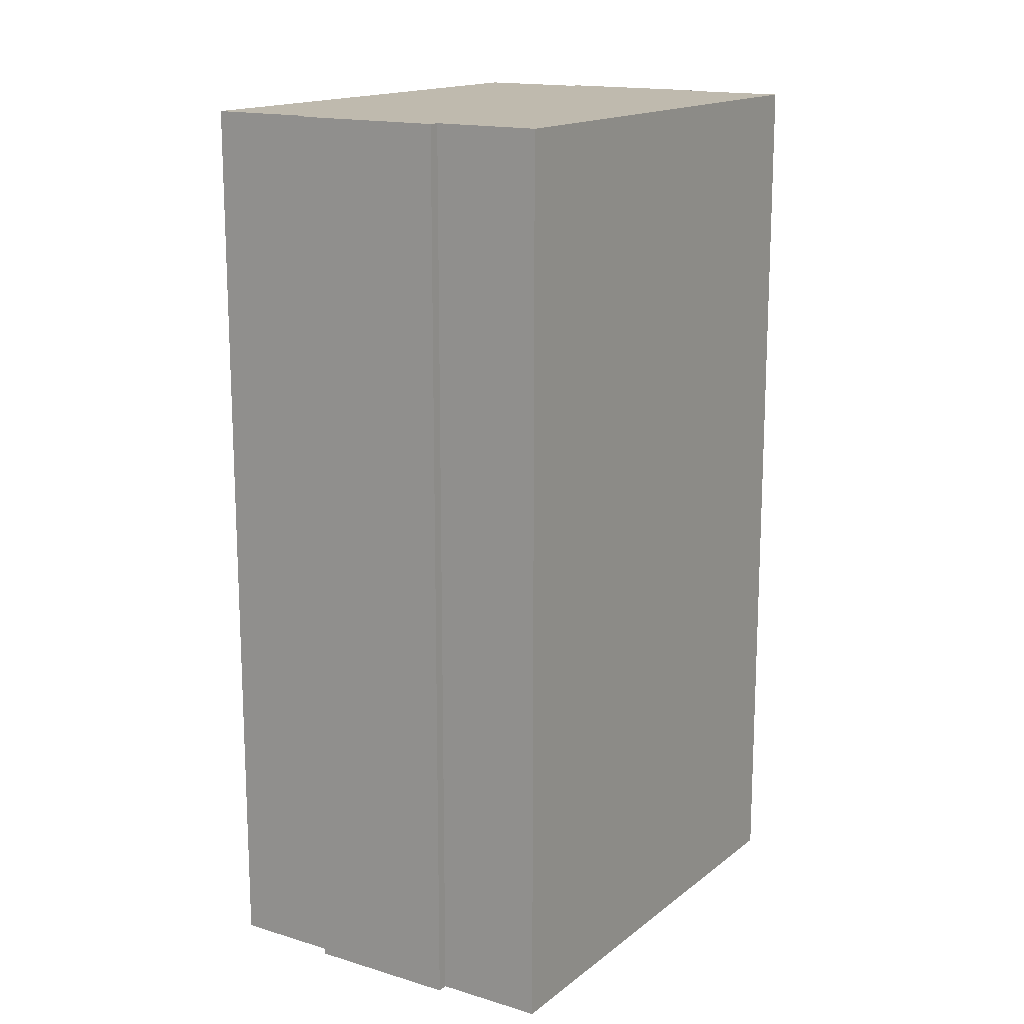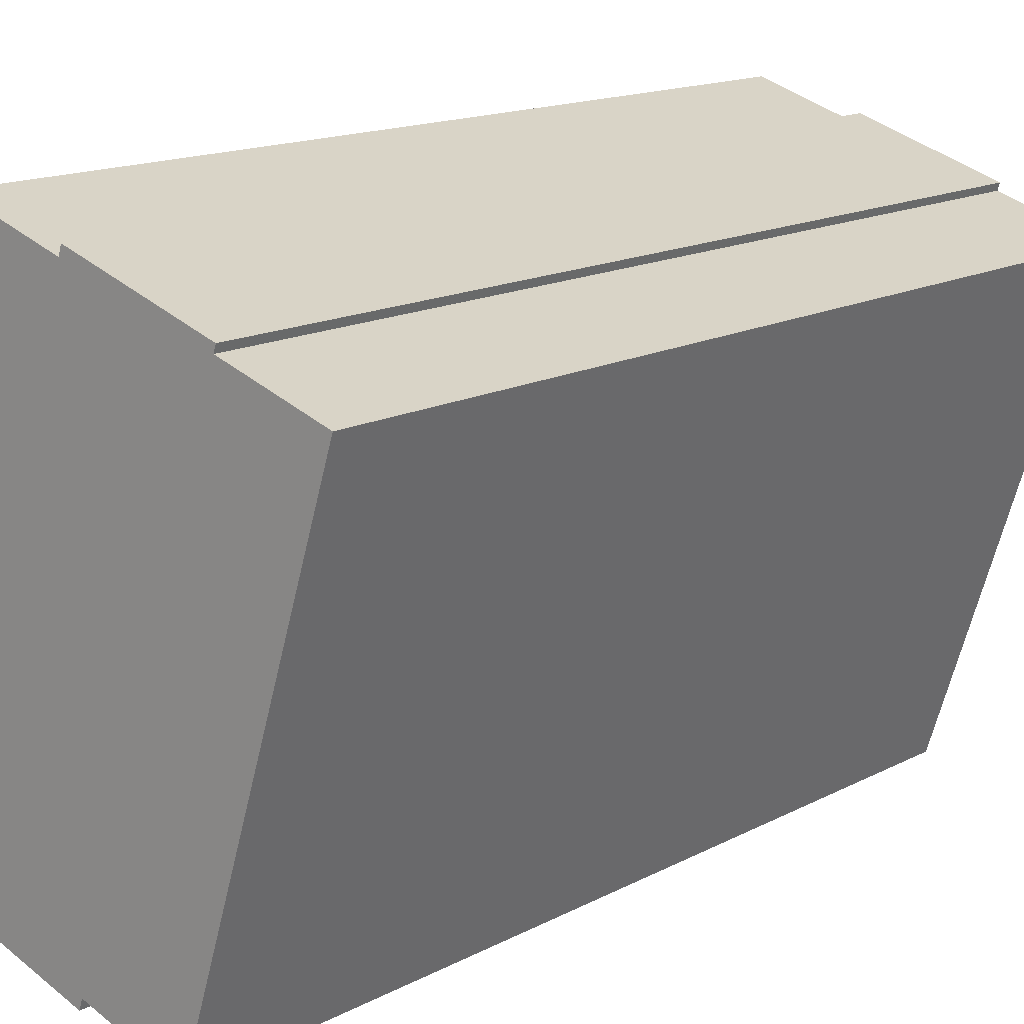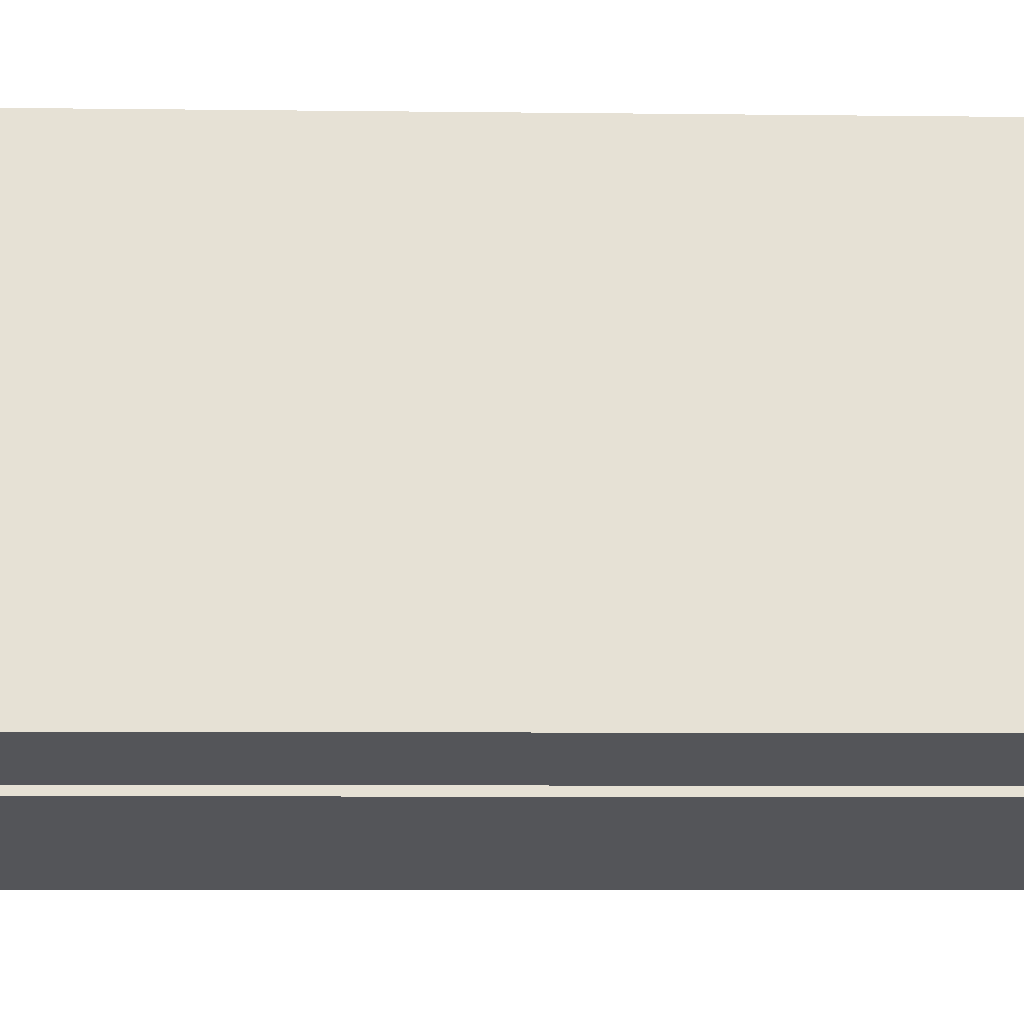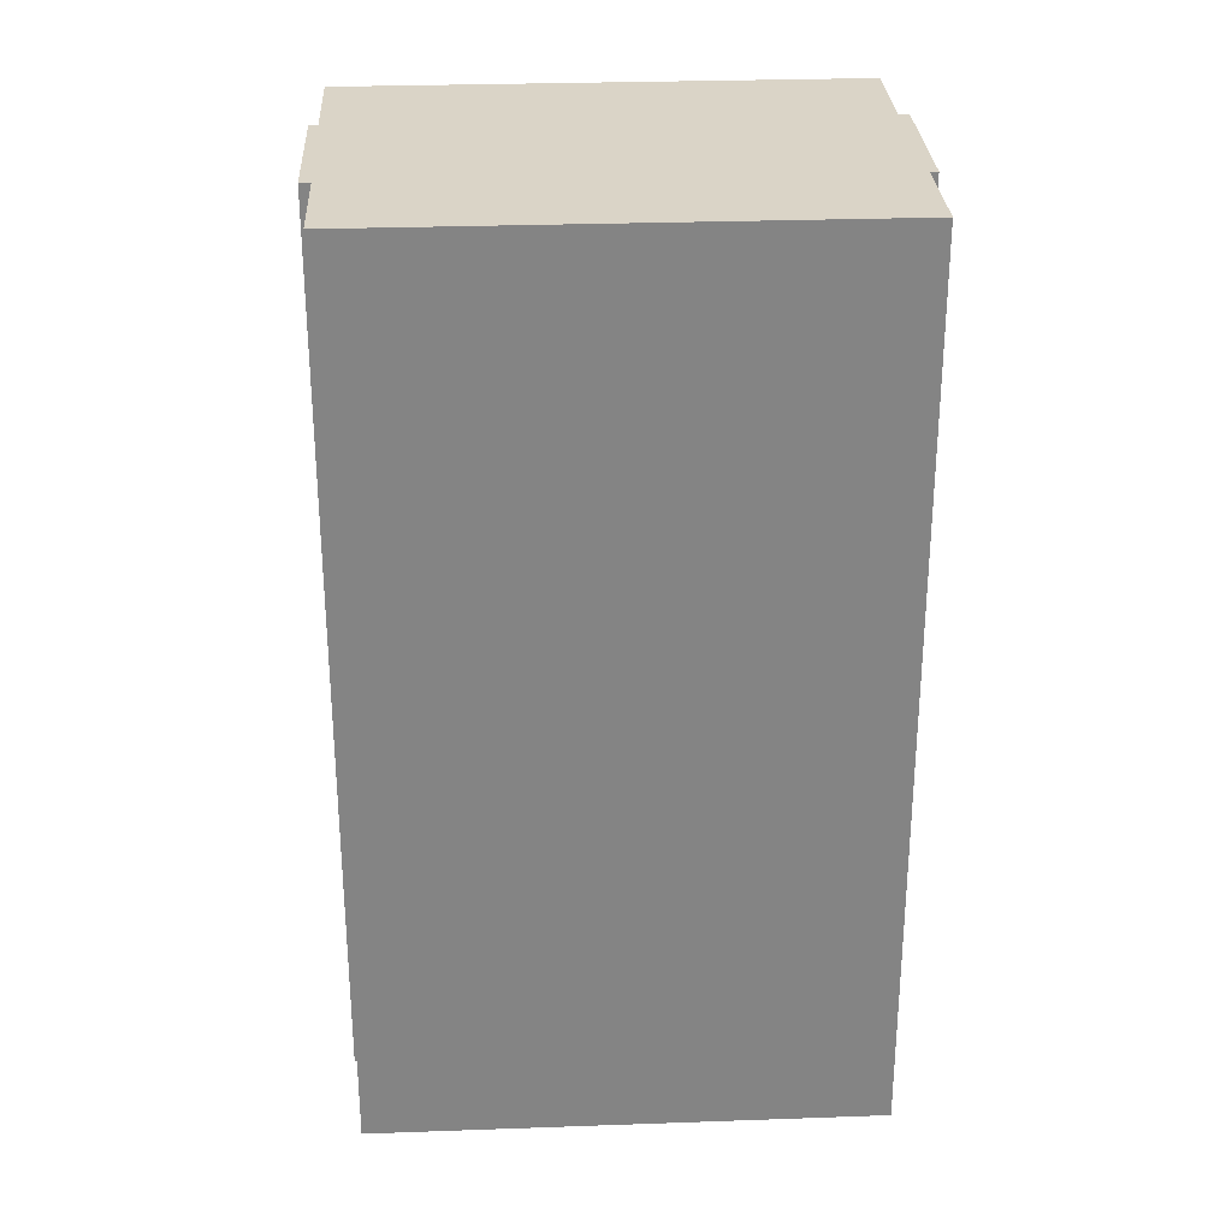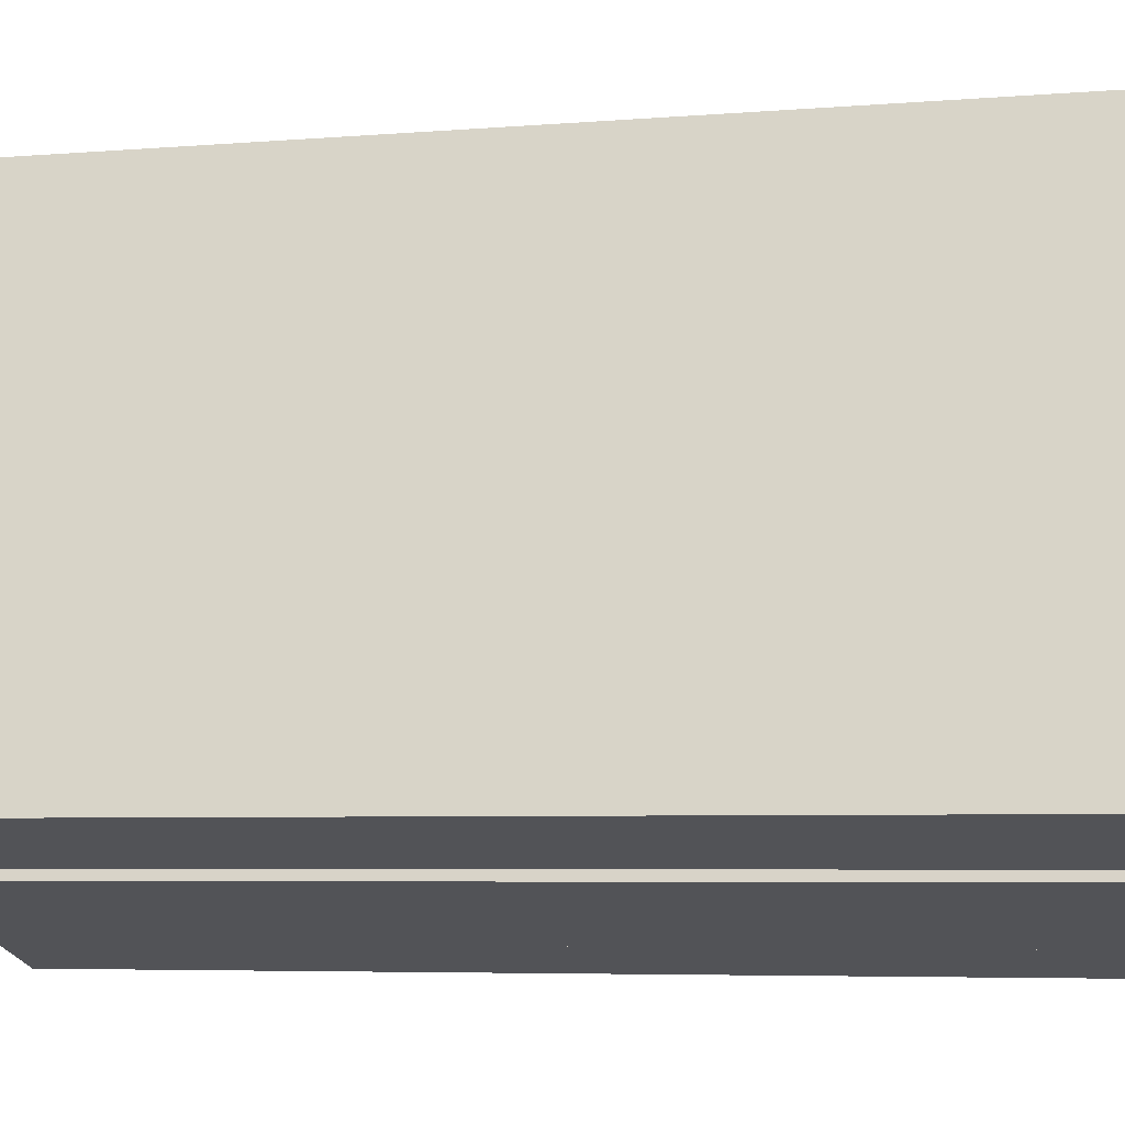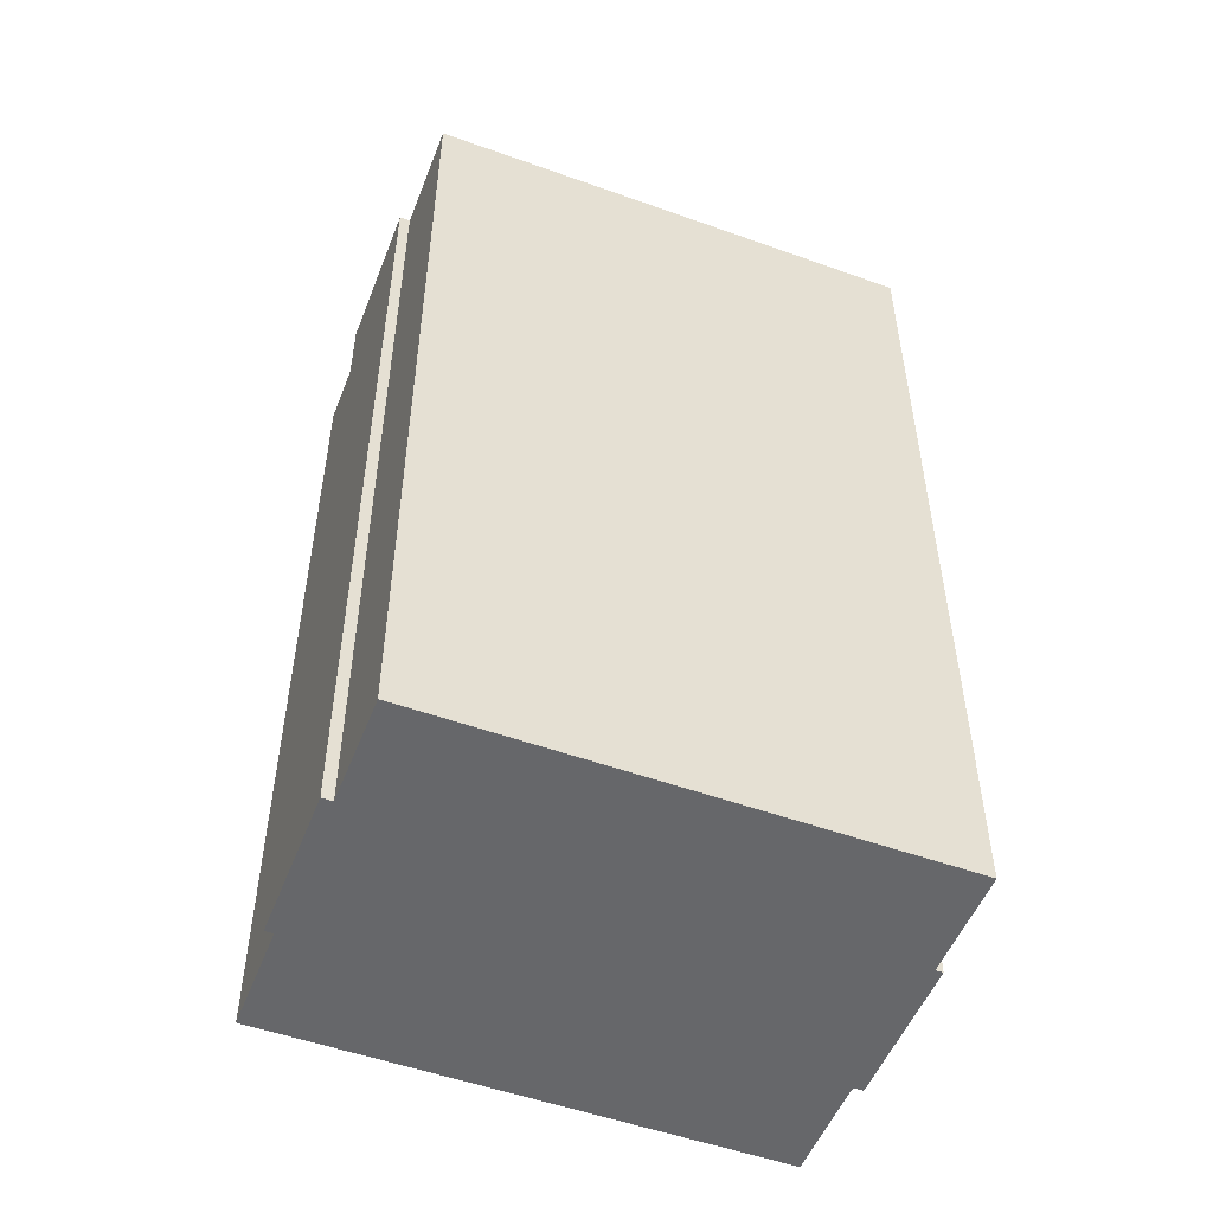
<metadata>
{"format":"obj","ext":"obj","renderer":"f3d","projection":"perspective","resolution":1024,"background":"white","views":[{"elev":15.6,"azim":-165.1,"up":"+Y"},{"elev":14.9,"azim":-138.5,"up":"+Z"},{"elev":-6.9,"azim":88.0,"up":"+Z"},{"elev":28.9,"azim":-110.8,"up":"+Y"},{"elev":-5.3,"azim":104.8,"up":"+Z"},{"elev":-52.2,"azim":-128.9,"up":"+Y"}]}
</metadata>
<code>
v  11.23 40.99 3.955
v  4.731 40.99 1.514
v  4.626 40.99 1.84
v  6.999 40.99 -21.87
v  0 40.99 2.51e-15
v  11.34 40.99 3.619
v  11.37 40.99 3.527
v  13.88 40.99 4.33
v  16.12 40.99 5.047
v  22.38 40.99 -14.51
v  11.69 40.99 -20.36
v  11.84 40.99 -20.83
v  18.33 40.99 -18.35
v  22.77 40.99 -16.92
v  22.54 40.99 -15
v  23.12 40.99 -16.81
v  18.45 40.99 -18.72
v  18.45 1.146e-15 -18.72
v  11.84 1.276e-15 -20.83
v  11.69 1.247e-15 -20.36
v  6.999 1.339e-15 -21.87
v  23.12 1.03e-15 -16.81
v  18.33 1.123e-15 -18.35
v  22.77 1.036e-15 -16.92
v  0 0 0
v  4.731 -9.271e-17 1.514
v  4.626 -1.127e-16 1.84
v  11.23 -2.422e-16 3.955
v  11.37 -2.16e-16 3.527
v  16.12 -3.09e-16 5.047
v  13.88 -2.651e-16 4.33
v  11.34 -2.216e-16 3.619
v  22.38 8.883e-16 -14.51
v  22.54 9.185e-16 -15
g defaultobject
f 1 2 3
f 2 4 5
f 4 2 1
f 4 1 6
f 4 6 7
f 4 7 8
f 4 8 9
f 4 9 10
f 4 10 11
f 11 10 12
f 12 10 13
f 13 10 14
f 14 10 15
f 14 15 16
f 17 12 13
f 18 12 17
f 12 18 19
f 20 4 11
f 4 20 21
f 22 14 16
f 14 22 13
f 13 22 23
f 23 22 24
f 19 11 12
f 11 19 20
f 21 5 4
f 5 21 25
f 26 3 2
f 3 26 27
f 25 2 5
f 2 25 26
f 27 1 3
f 1 27 28
f 29 8 7
f 8 29 9
f 9 29 30
f 30 29 31
f 28 6 1
f 6 28 7
f 7 28 29
f 29 28 32
f 30 10 9
f 10 30 15
f 15 30 16
f 16 30 33
f 16 33 22
f 22 33 34
f 23 17 13
f 17 23 18
f 27 26 28
f 34 24 22
f 24 34 23
f 23 34 33
f 23 33 30
f 23 30 19
f 19 30 20
f 20 30 21
f 21 30 31
f 21 31 29
f 21 29 25
f 25 29 32
f 25 32 26
f 26 32 28
f 19 18 23

</code>
